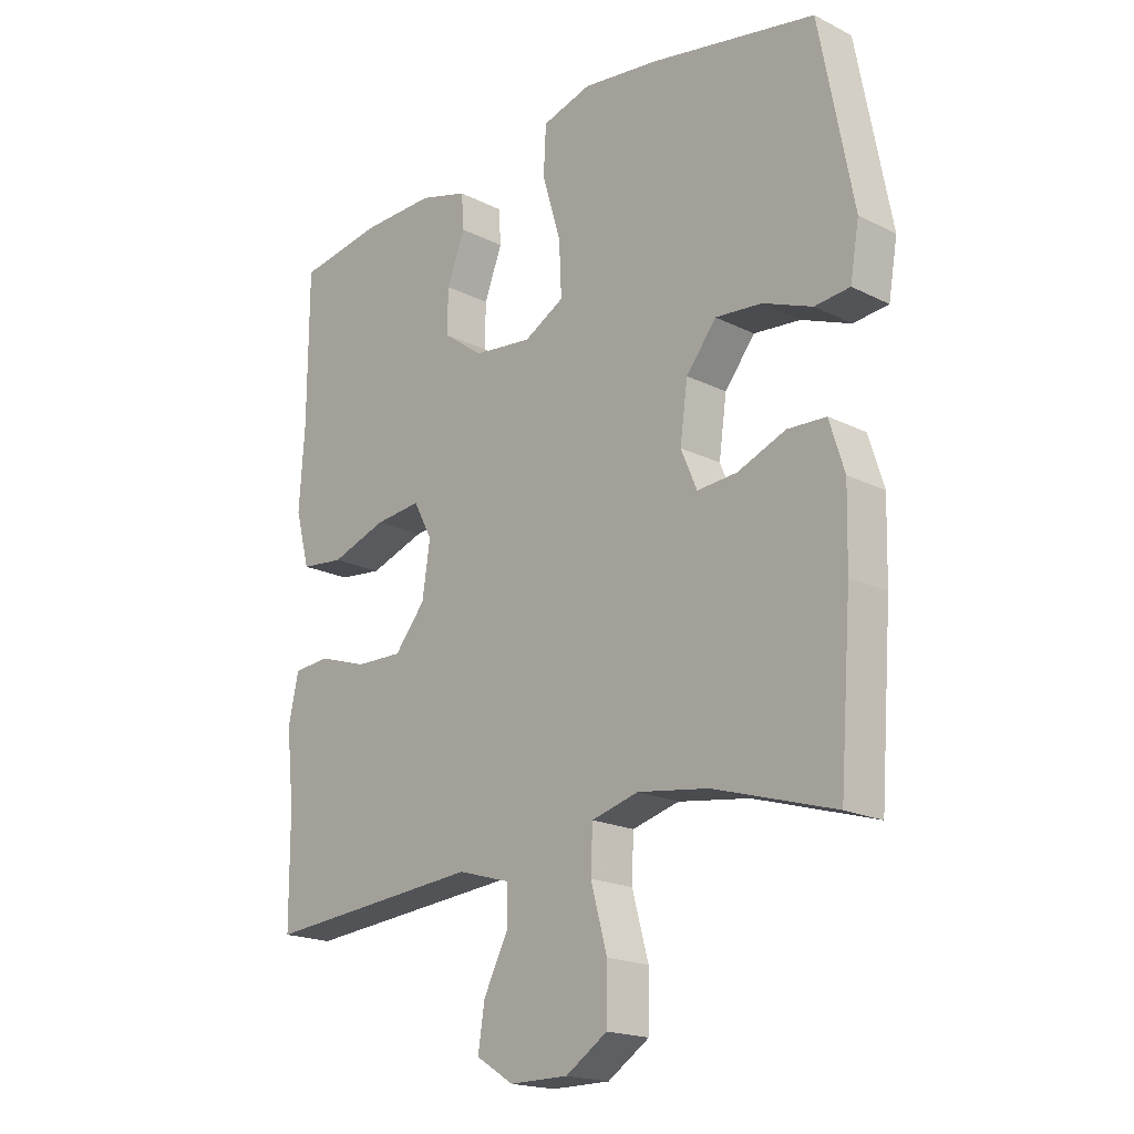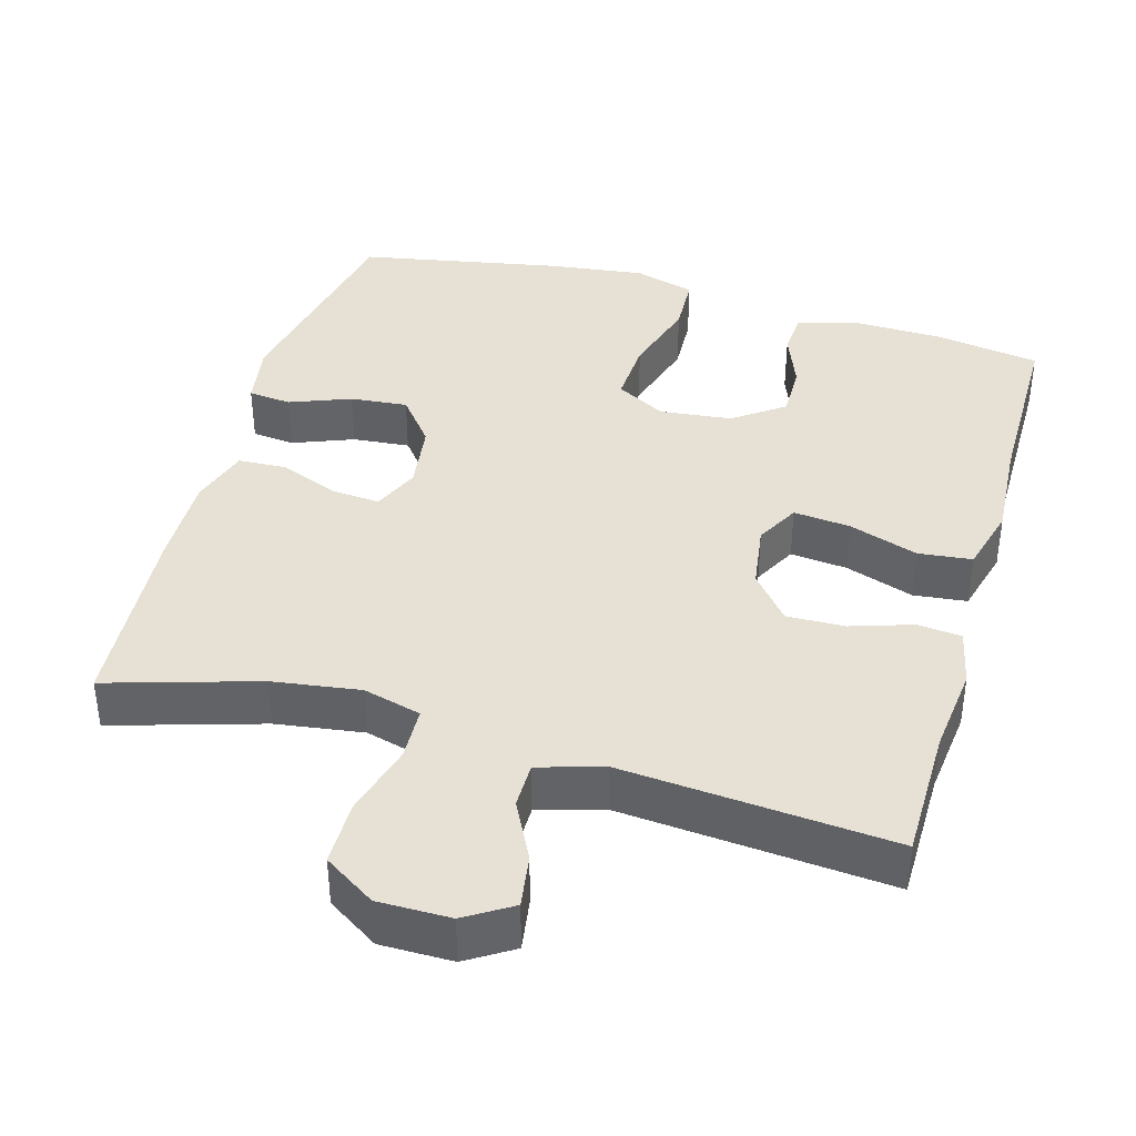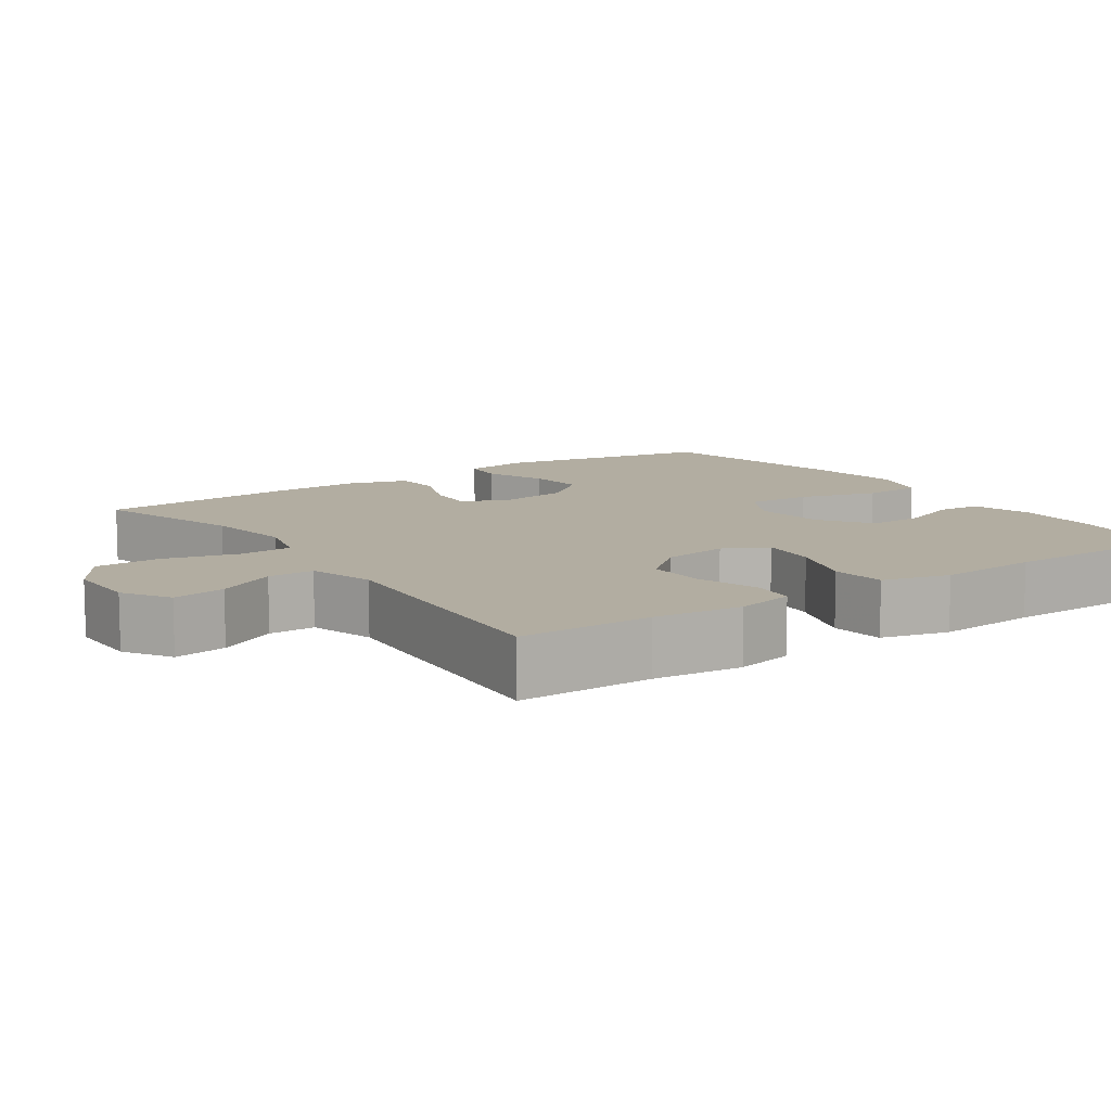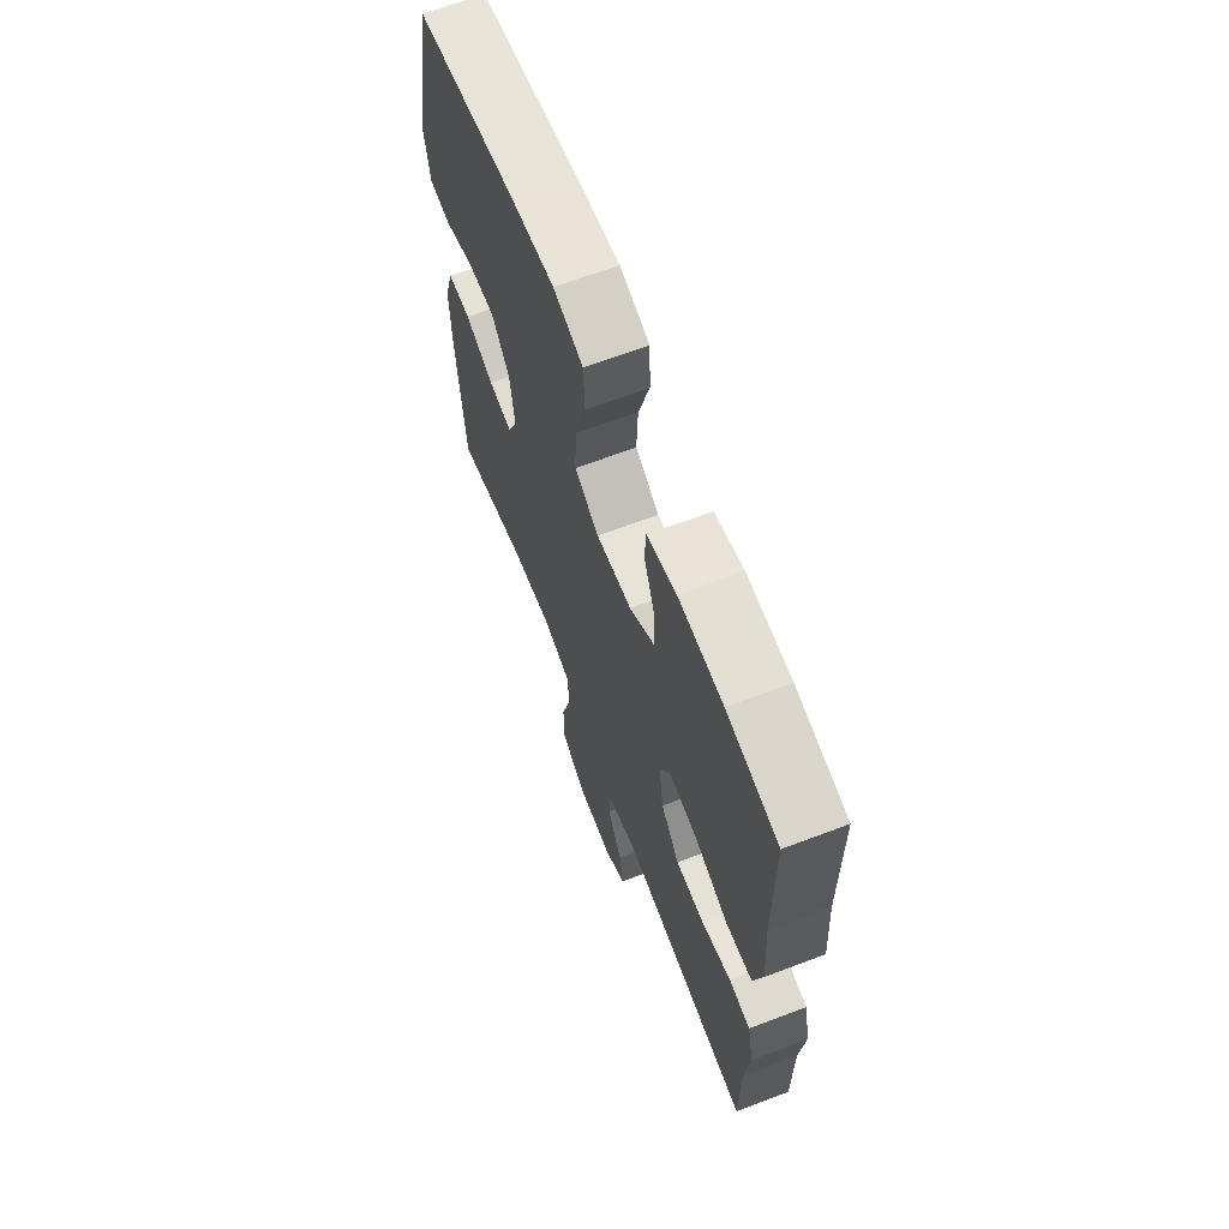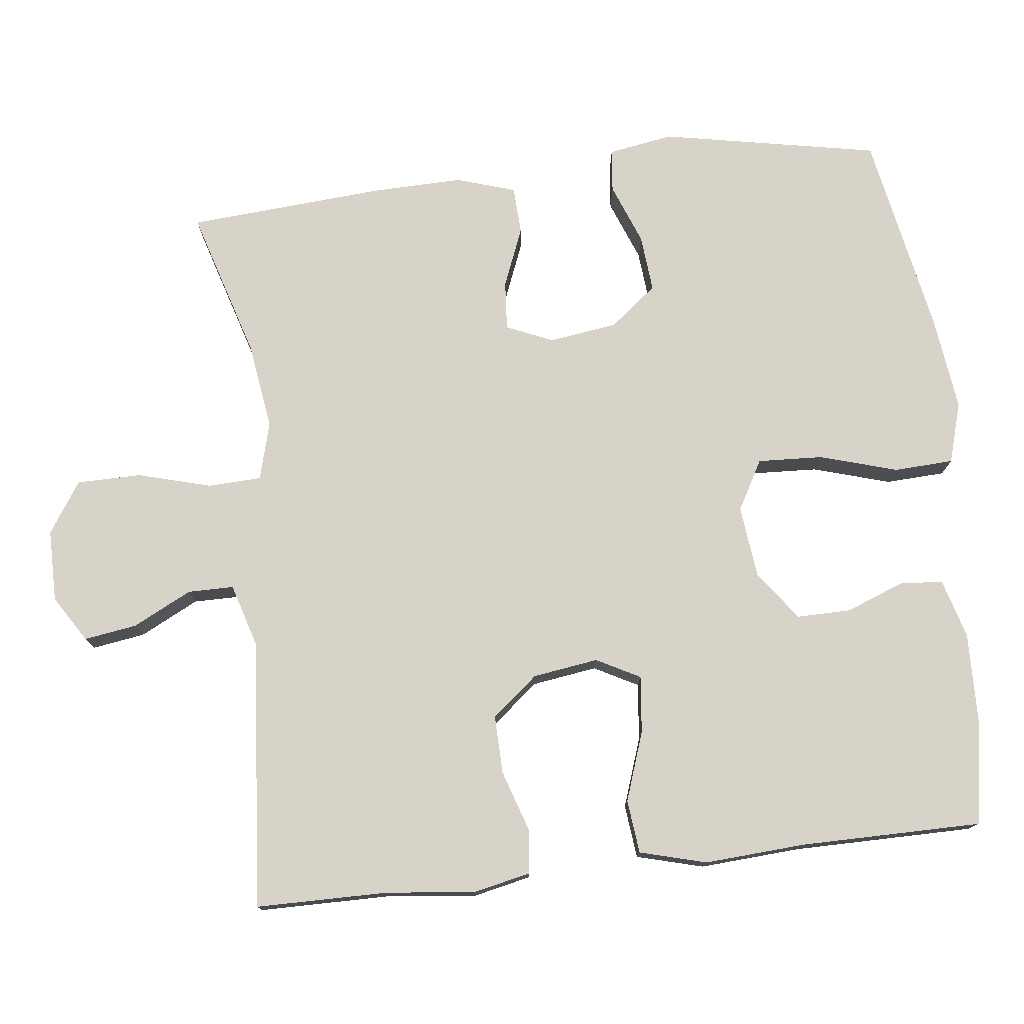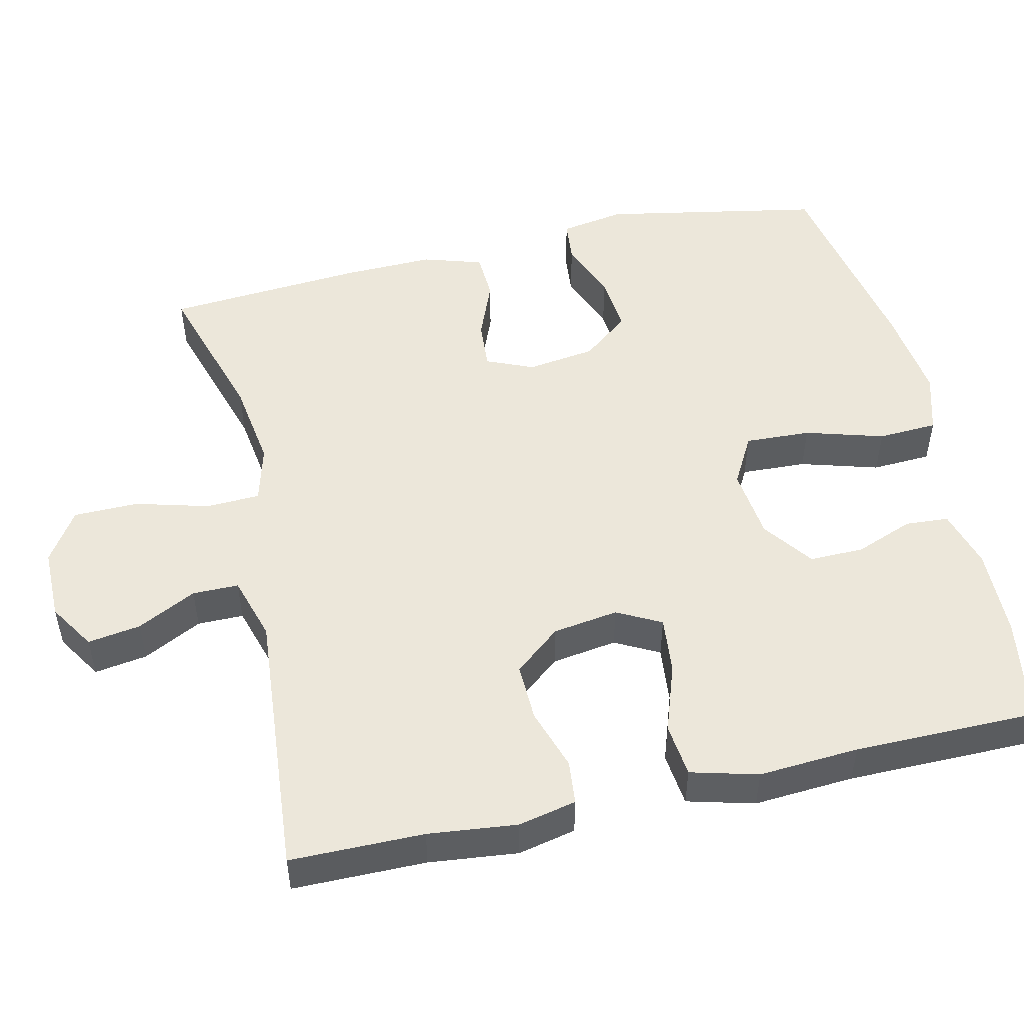
<metadata>
{"format":"obj","ext":"obj","renderer":"f3d","projection":"perspective","resolution":1024,"background":"white","views":[{"elev":-19.0,"azim":46.6,"up":"+Z"},{"elev":39.2,"azim":-164.0,"up":"+Y"},{"elev":10.5,"azim":-124.7,"up":"+Y"},{"elev":66.0,"azim":-110.9,"up":"+Z"},{"elev":76.5,"azim":-96.5,"up":"+Y"},{"elev":50.4,"azim":-102.9,"up":"+Y"}]}
</metadata>
<code>
v -0.5 0.07 -0.5
v -0.501 0.07 -0.321
v -0.514 0.07 -0.202
v -0.497 0.07 -0.124
v -0.438 0.07 -0.118
v -0.355 0.07 -0.145
v -0.277 0.07 -0.147
v -0.226 0.07 -0.085
v -0.213 0.07 0.003
v -0.244 0.07 0.062
v -0.321 0.07 0.054
v -0.414 0.07 0.022
v -0.486 0.07 0.03
v -0.51 0.07 0.12
v -0.501 0.07 0.255
v -0.5 0.07 0.5
v -0.359 0.07 0.523
v -0.237 0.07 0.526
v -0.157 0.07 0.503
v -0.153 0.07 0.445
v -0.183 0.07 0.367
v -0.184 0.07 0.294
v -0.117 0.07 0.245
v -0.02 0.07 0.234
v 0.047 0.07 0.271
v 0.043 0.07 0.359
v 0.012 0.07 0.464
v 0.016 0.07 0.544
v 0.098 0.07 0.568
v 0.225 0.07 0.552
v 0.5 0.07 0.5
v 0.556 0.07 0.206
v 0.541 0.07 0.119
v 0.483 0.07 0.113
v 0.401 0.07 0.145
v 0.324 0.07 0.152
v 0.274 0.07 0.089
v 0.261 0.07 -0.003
v 0.288 0.07 -0.066
v 0.354 0.07 -0.061
v 0.434 0.07 -0.029
v 0.498 0.07 -0.032
v 0.523 0.07 -0.112
v 0.52 0.07 -0.235
v 0.5 0.07 -0.5
v 0.299 0.07 -0.439
v 0.181 0.07 -0.422
v 0.103 0.07 -0.443
v 0.1 0.07 -0.515
v 0.127 0.07 -0.614
v 0.126 0.07 -0.701
v 0.057 0.07 -0.746
v -0.04 0.07 -0.746
v -0.102 0.07 -0.707
v -0.091 0.07 -0.636
v -0.051 0.07 -0.557
v -0.051 0.07 -0.495
v -0.138 0.07 -0.469
v -0.5 0 -0.5
v -0.501 0 -0.321
v -0.514 0 -0.202
v -0.497 0 -0.124
v -0.438 0 -0.118
v -0.355 0 -0.145
v -0.277 0 -0.147
v -0.226 0 -0.085
v -0.213 0 0.003
v -0.244 0 0.062
v -0.321 0 0.054
v -0.414 0 0.022
v -0.486 0 0.03
v -0.51 0 0.12
v -0.501 0 0.255
v -0.5 0 0.5
v -0.359 0 0.523
v -0.237 0 0.526
v -0.157 0 0.503
v -0.153 0 0.445
v -0.183 0 0.367
v -0.184 0 0.294
v -0.117 0 0.245
v -0.02 0 0.234
v 0.047 0 0.271
v 0.043 0 0.359
v 0.012 0 0.464
v 0.016 0 0.544
v 0.098 0 0.568
v 0.225 0 0.552
v 0.5 0 0.5
v 0.556 0 0.206
v 0.541 0 0.119
v 0.483 0 0.113
v 0.401 0 0.145
v 0.324 0 0.152
v 0.274 0 0.089
v 0.261 0 -0.003
v 0.288 0 -0.066
v 0.354 0 -0.061
v 0.434 0 -0.029
v 0.498 0 -0.032
v 0.523 0 -0.112
v 0.52 0 -0.235
v 0.5 0 -0.5
v 0.299 0 -0.439
v 0.181 0 -0.422
v 0.103 0 -0.443
v 0.1 0 -0.515
v 0.127 0 -0.614
v 0.126 0 -0.701
v 0.057 0 -0.746
v -0.04 0 -0.746
v -0.102 0 -0.707
v -0.091 0 -0.636
v -0.051 0 -0.557
v -0.051 0 -0.495
v -0.138 0 -0.469
f 54 55 56
f 53 54 56
f 52 53 56
f 51 52 56
f 50 51 56
f 49 50 56
f 48 49 56 57
f 44 45 46
f 43 44 46
f 42 43 46
f 41 42 46
f 40 41 46
f 39 40 46 47
f 38 39 47 48
f 33 34 35
f 32 33 35
f 31 32 35
f 30 31 35
f 29 30 35
f 28 29 35
f 27 28 35
f 26 27 35
f 25 26 35 36
f 24 25 36 37
f 19 20 21
f 18 19 21
f 17 18 21
f 16 17 21
f 15 16 21
f 15 21 22
f 14 15 22
f 13 14 22
f 12 13 22
f 11 12 22
f 10 11 22 23
f 4 5 6
f 3 4 6
f 2 3 6
f 2 6 7
f 1 2 7
f 58 1 7
f 57 58 7 8
f 48 57 8 9
f 37 38 48
f 24 37 48
f 23 24 48
f 10 23 48
f 9 10 48
f 114 113 112
f 114 112 111
f 114 111 110
f 114 110 109
f 114 109 108
f 114 108 107
f 115 114 107 106
f 104 103 102
f 104 102 101
f 104 101 100
f 104 100 99
f 104 99 98
f 105 104 98 97
f 106 105 97 96
f 93 92 91
f 93 91 90
f 93 90 89
f 93 89 88
f 93 88 87
f 93 87 86
f 93 86 85
f 93 85 84
f 94 93 84 83
f 95 94 83 82
f 79 78 77
f 79 77 76
f 79 76 75
f 79 75 74
f 79 74 73
f 80 79 73
f 80 73 72
f 80 72 71
f 80 71 70
f 80 70 69
f 81 80 69 68
f 64 63 62
f 64 62 61
f 64 61 60
f 65 64 60
f 65 60 59
f 65 59 116
f 66 65 116 115
f 67 66 115 106
f 106 96 95
f 106 95 82
f 106 82 81
f 106 81 68
f 106 68 67
f 1 59 60 2
f 2 60 61 3
f 3 61 62 4
f 4 62 63 5
f 5 63 64 6
f 6 64 65 7
f 7 65 66 8
f 8 66 67 9
f 9 67 68 10
f 10 68 69 11
f 11 69 70 12
f 12 70 71 13
f 13 71 72 14
f 14 72 73 15
f 15 73 74 16
f 16 74 75 17
f 17 75 76 18
f 18 76 77 19
f 19 77 78 20
f 20 78 79 21
f 21 79 80 22
f 22 80 81 23
f 23 81 82 24
f 24 82 83 25
f 25 83 84 26
f 26 84 85 27
f 27 85 86 28
f 28 86 87 29
f 29 87 88 30
f 30 88 89 31
f 31 89 90 32
f 32 90 91 33
f 33 91 92 34
f 34 92 93 35
f 35 93 94 36
f 36 94 95 37
f 37 95 96 38
f 38 96 97 39
f 39 97 98 40
f 40 98 99 41
f 41 99 100 42
f 42 100 101 43
f 43 101 102 44
f 44 102 103 45
f 45 103 104 46
f 46 104 105 47
f 47 105 106 48
f 48 106 107 49
f 49 107 108 50
f 50 108 109 51
f 51 109 110 52
f 52 110 111 53
f 53 111 112 54
f 54 112 113 55
f 55 113 114 56
f 56 114 115 57
f 57 115 116 58
f 58 116 59 1

</code>
